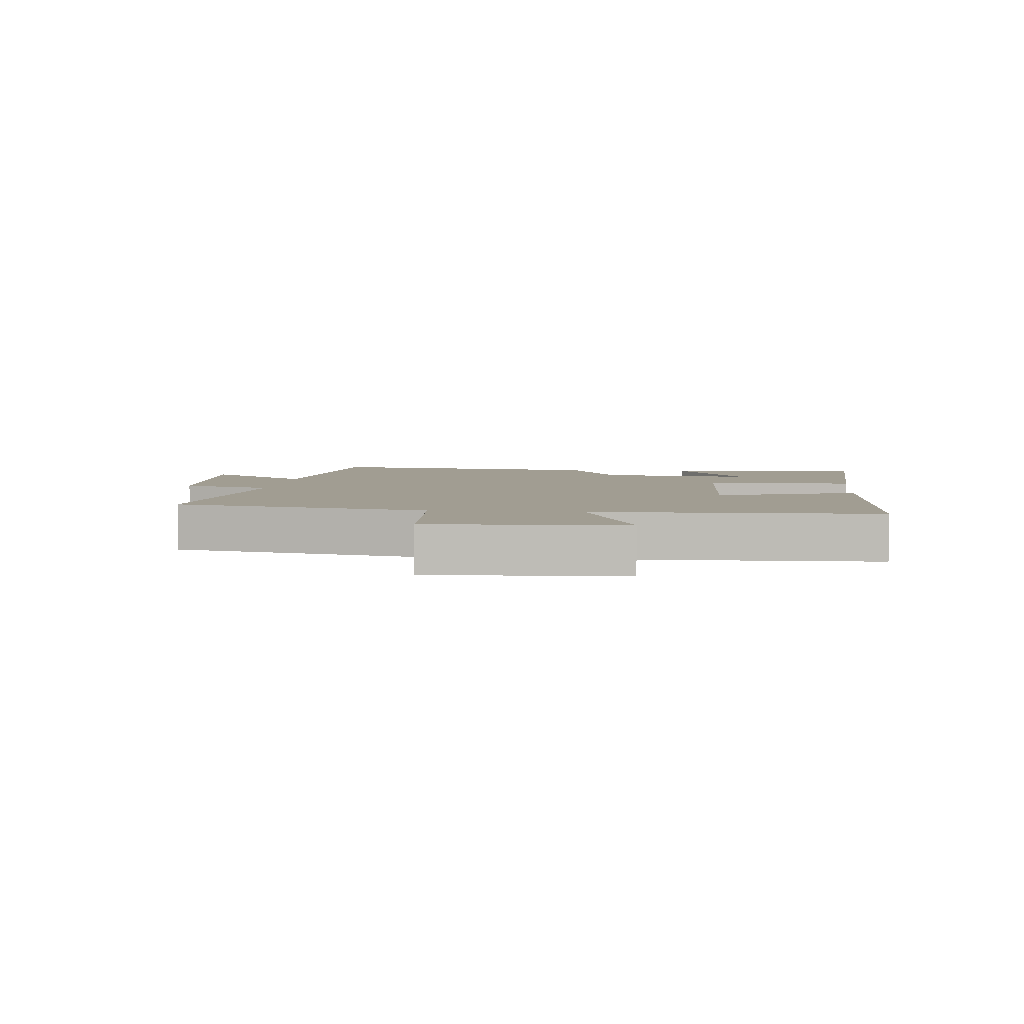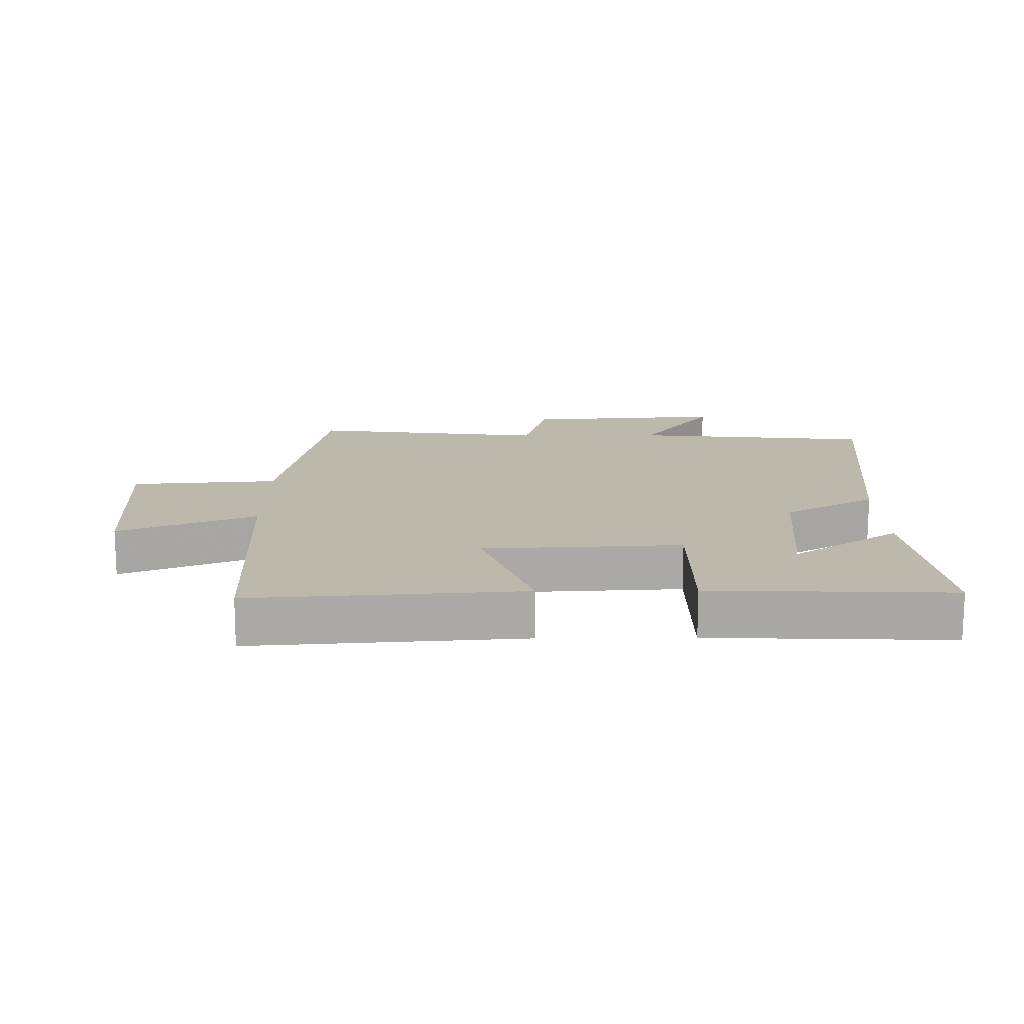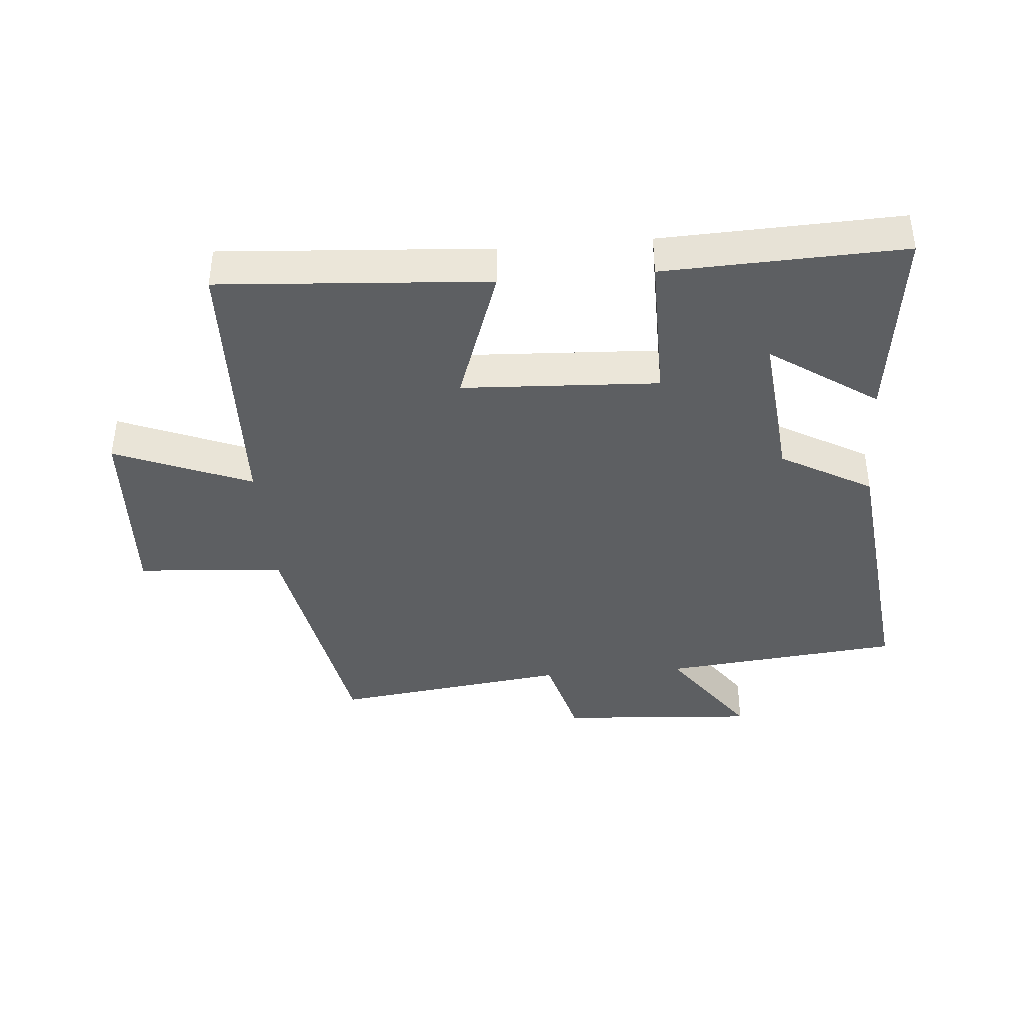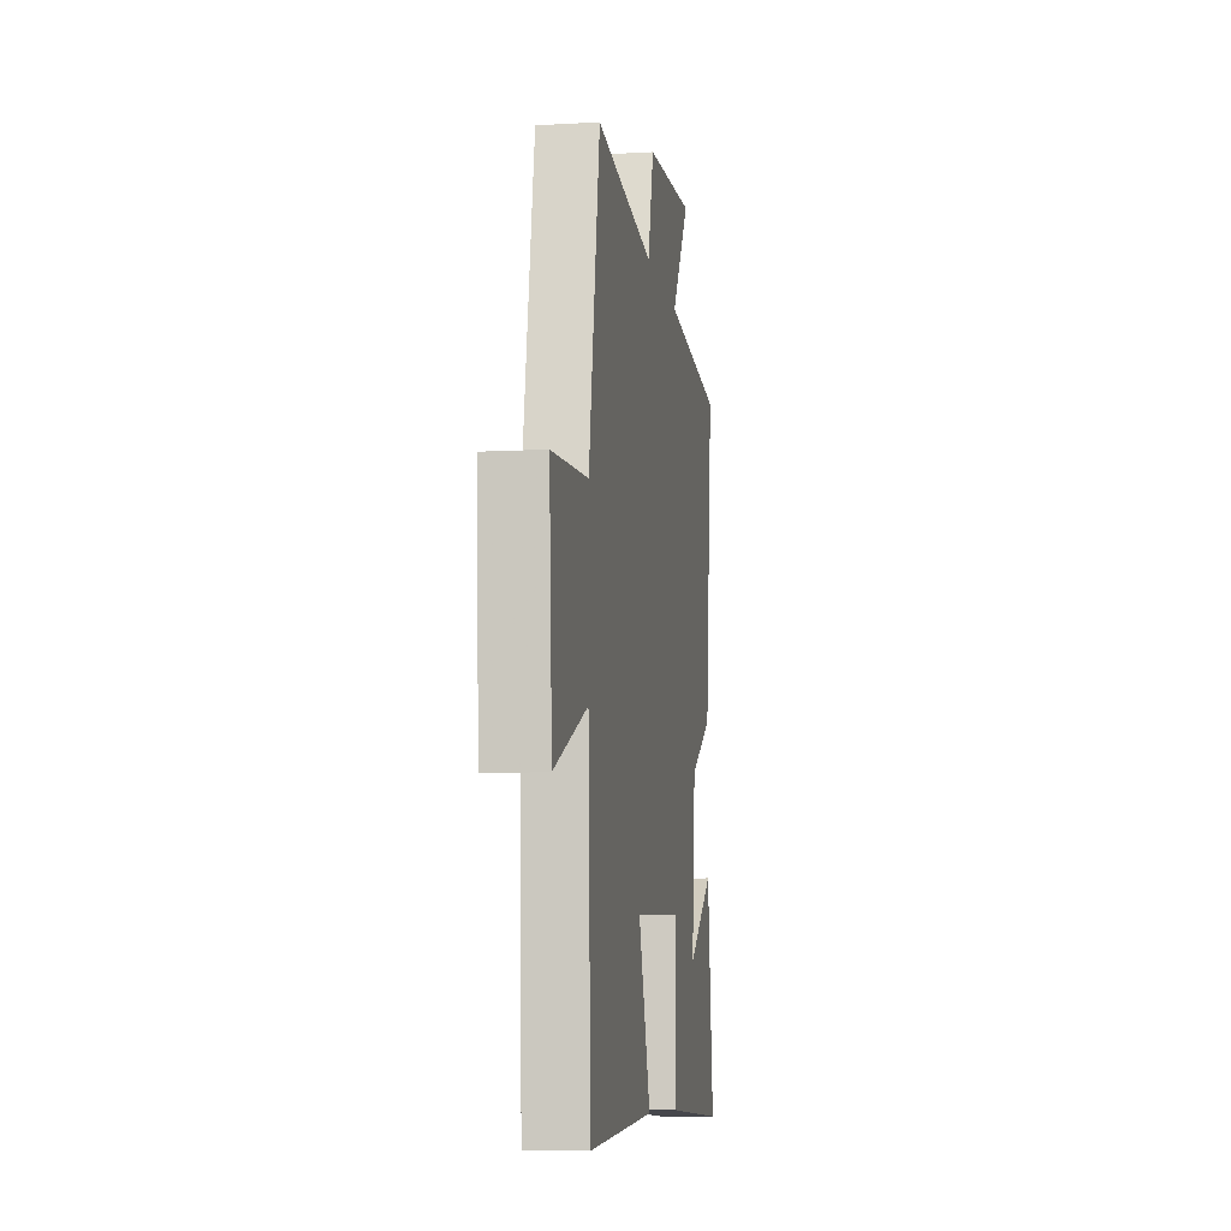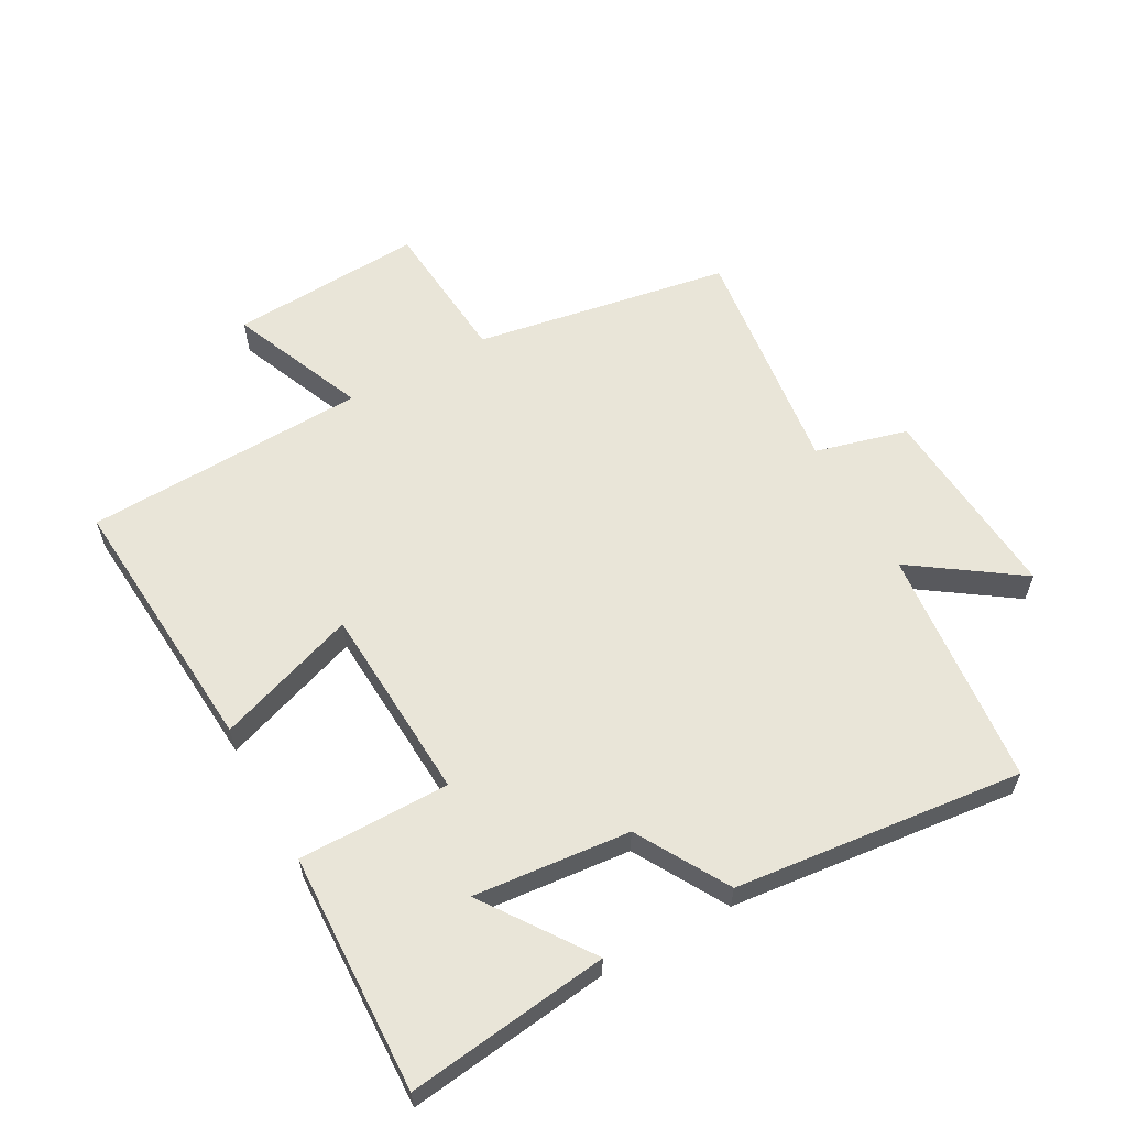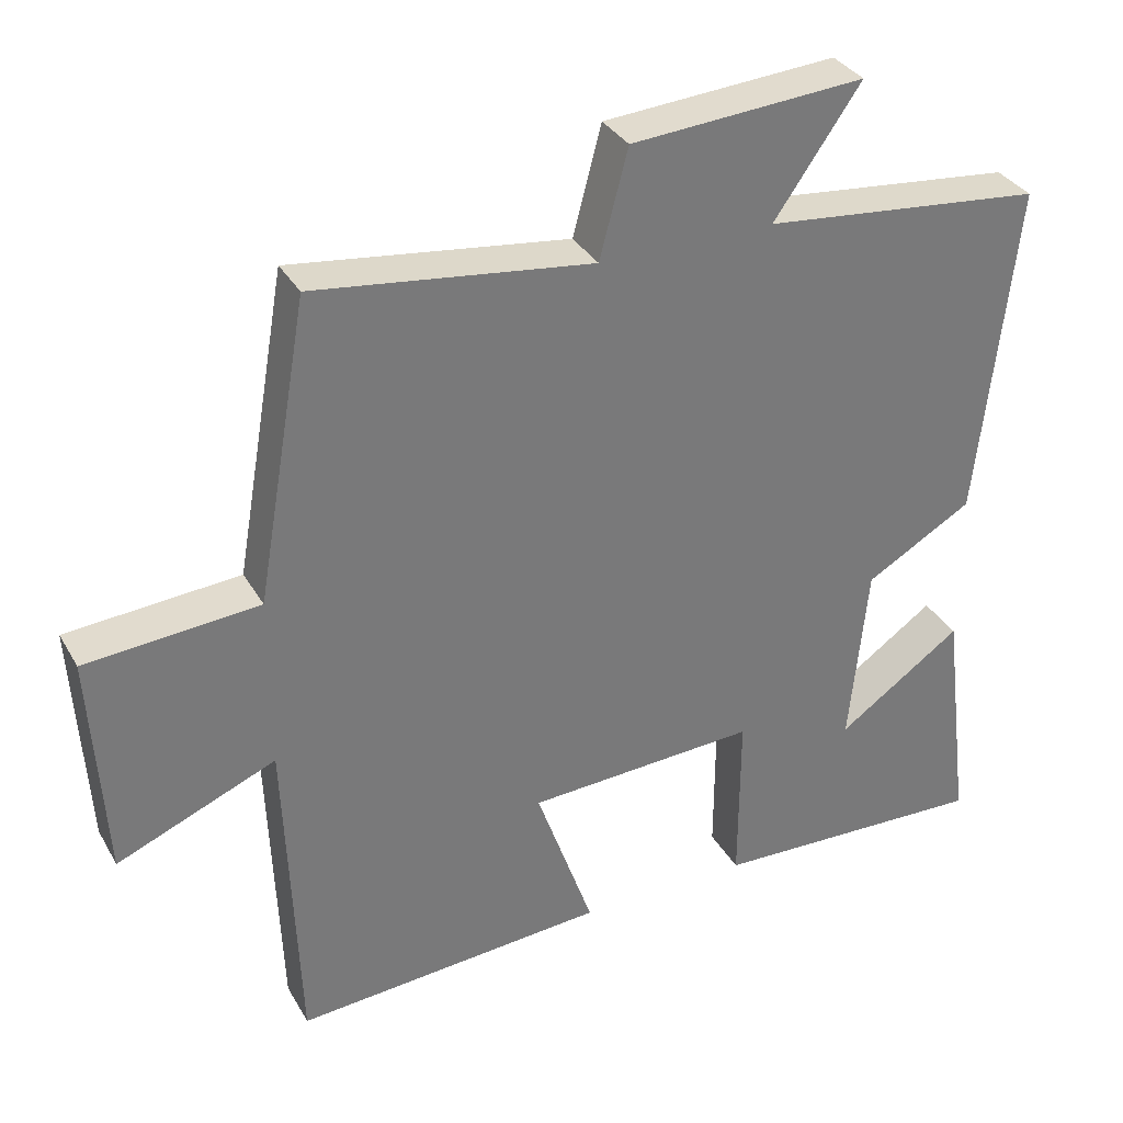
<metadata>
{"format":"obj","ext":"obj","renderer":"f3d","projection":"perspective","resolution":1024,"background":"white","views":[{"elev":4.7,"azim":96.6,"up":"+Y"},{"elev":14.8,"azim":179.4,"up":"+Y"},{"elev":-39.6,"azim":-175.1,"up":"+Y"},{"elev":-8.7,"azim":98.7,"up":"+Z"},{"elev":59.7,"azim":-119.1,"up":"+Y"},{"elev":33.6,"azim":154.1,"up":"+Z"}]}
</metadata>
<code>
v -0.55 0.07 0.461
v -0.175 0.07 0.5
v -0.291 0.07 0.666
v 0.021 0.07 0.644
v 0.059 0.07 0.5
v 0.43 0.07 0.548
v 0.5 0.07 0.147
v 0.731 0.07 0.129
v 0.713 0.07 -0.175
v 0.5 0.07 -0.087
v 0.483 0.07 -0.53
v 0.064 0.07 -0.5
v 0.141 0.07 -0.28
v -0.167 0.07 -0.264
v -0.166 0.07 -0.5
v -0.539 0.07 -0.514
v -0.5 0.07 -0.199
v -0.333 0.07 -0.315
v -0.357 0.07 -0.071
v -0.5 0.07 0.011
v -0.55 0 0.461
v -0.175 0 0.5
v -0.291 0 0.666
v 0.021 0 0.644
v 0.059 0 0.5
v 0.43 0 0.548
v 0.5 0 0.147
v 0.731 0 0.129
v 0.713 0 -0.175
v 0.5 0 -0.087
v 0.483 0 -0.53
v 0.064 0 -0.5
v 0.141 0 -0.28
v -0.167 0 -0.264
v -0.166 0 -0.5
v -0.539 0 -0.514
v -0.5 0 -0.199
v -0.333 0 -0.315
v -0.357 0 -0.071
v -0.5 0 0.011
f 19 20 1 2
f 18 19 2
f 15 16 17 18
f 14 15 18 2
f 13 14 2
f 10 11 12 13
f 10 13 2
f 7 8 9 10
f 5 6 7 10
f 5 10 2 3
f 3 4 5
f 22 21 40 39
f 22 39 38
f 38 37 36 35
f 22 38 35 34
f 22 34 33
f 33 32 31 30
f 22 33 30
f 30 29 28 27
f 30 27 26 25
f 23 22 30 25
f 25 24 23
f 1 21 22 2
f 2 22 23 3
f 3 23 24 4
f 4 24 25 5
f 5 25 26 6
f 6 26 27 7
f 7 27 28 8
f 8 28 29 9
f 9 29 30 10
f 10 30 31 11
f 11 31 32 12
f 12 32 33 13
f 13 33 34 14
f 14 34 35 15
f 15 35 36 16
f 16 36 37 17
f 17 37 38 18
f 18 38 39 19
f 19 39 40 20
f 20 40 21 1

</code>
